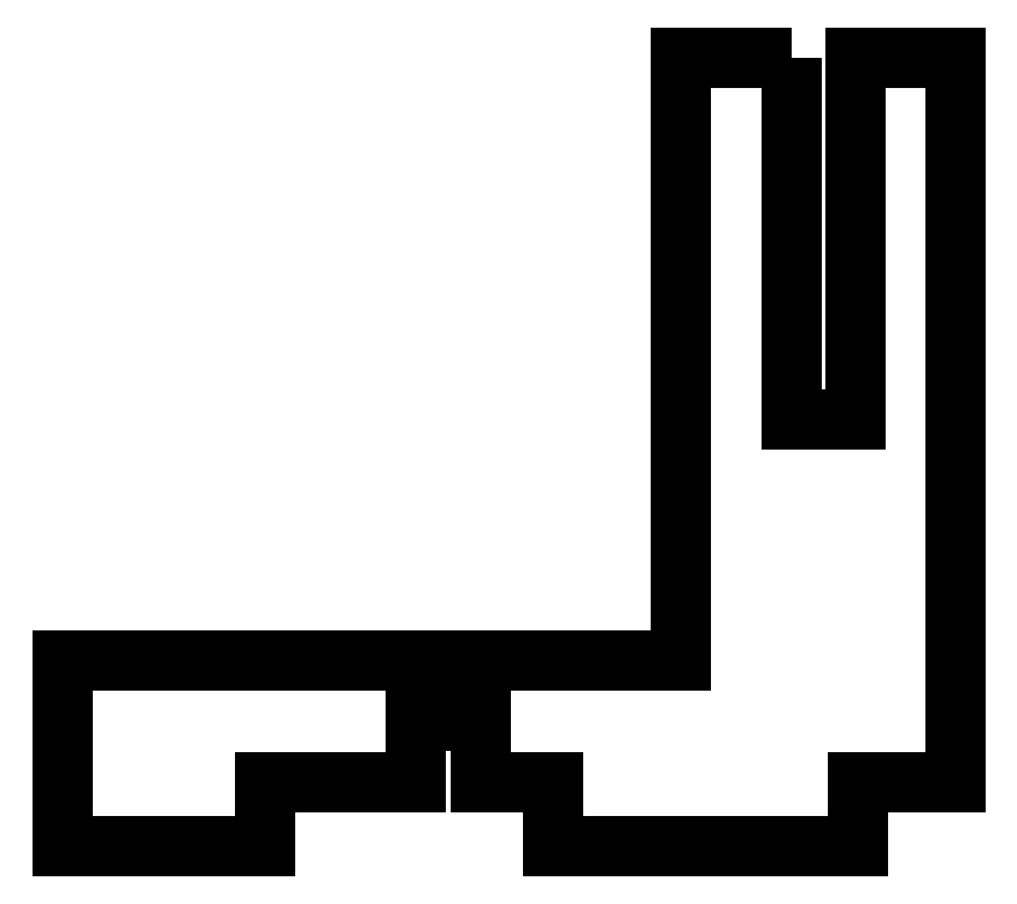
<metadata>
{"format":"dxf","ext":"dxf","renderer":"ezdxf+matplotlib","layout":"modelspace","background":"white","min_lineweight":24,"dpi":150}
</metadata>
<code>
0
SECTION
2
ENTITIES
0
LWPOLYLINE
8
0
90
20
70
1
43
0
10
115.5
20
35.71
10
115.5
20
17.86
10
118.7
20
17.86
10
118.7
20
35.71
10
123.6
20
35.71
10
123.6
20
-3.109e-14
10
118.8
20
-2.831e-14
10
118.8
20
-3.175
10
103.8
20
-3.175
10
103.8
20
-4.441e-15
10
100.2
20
-4.441e-15
10
100.2
20
3
10
96.98
20
3
10
96.98
20
-4.441e-15
10
89.57
20
-8.882e-15
10
89.57
20
-3.175
10
79.57
20
-3.175
10
79.57
20
6.002
10
110.1
20
6.002
10
110.1
20
35.71
0
ENDSEC
0
EOF

</code>
